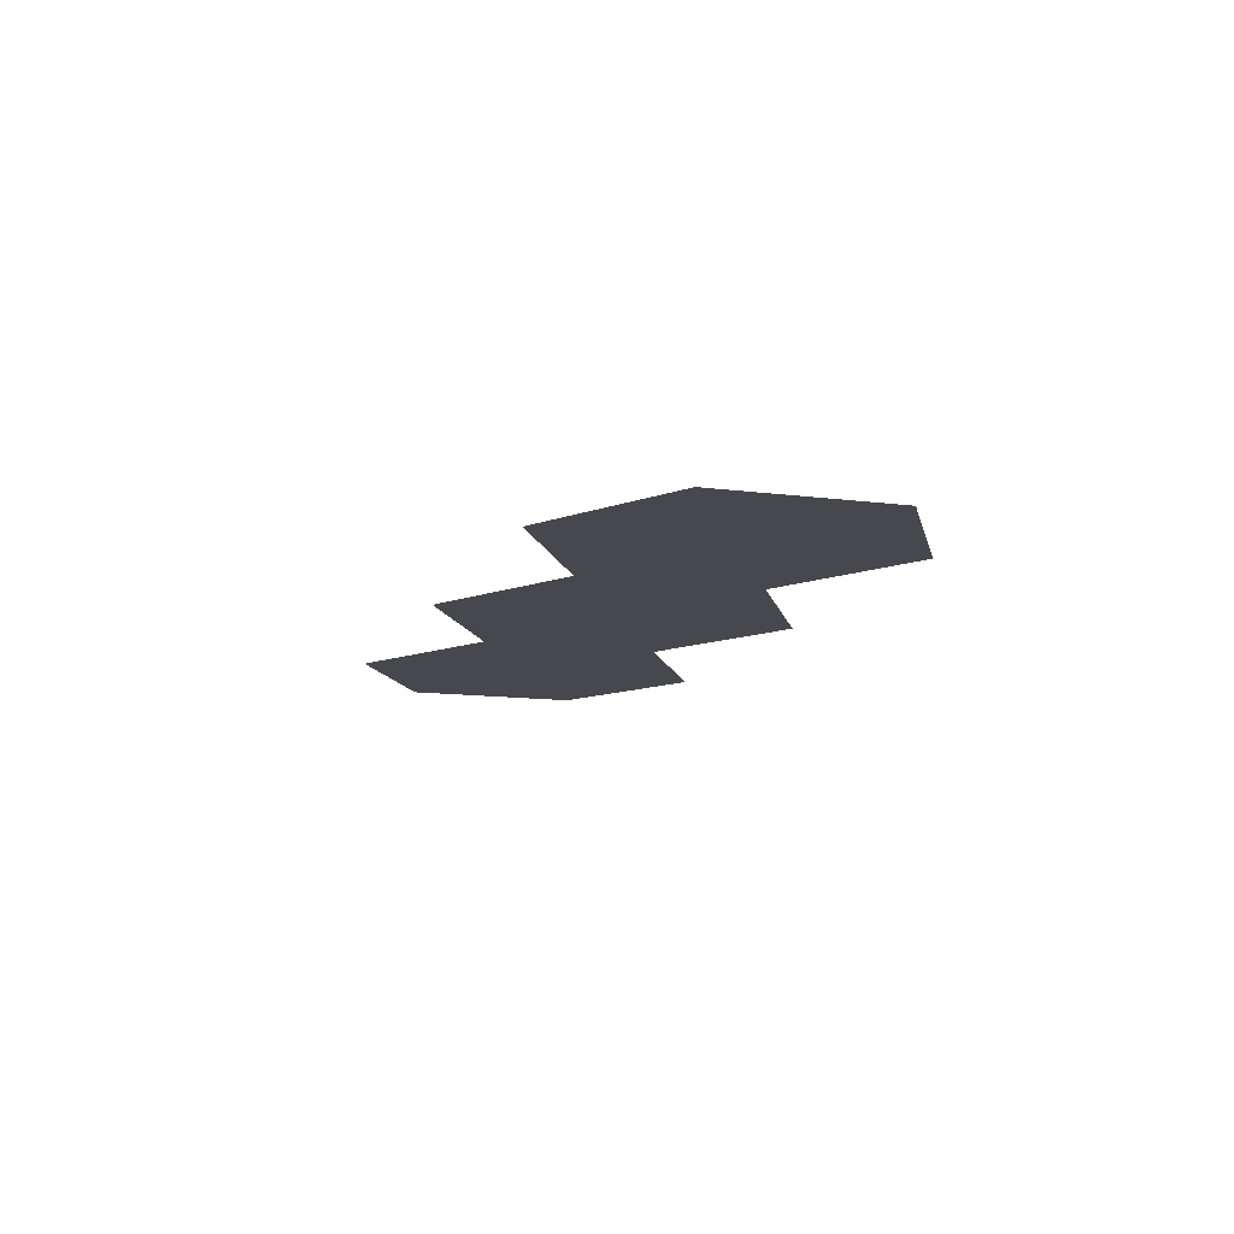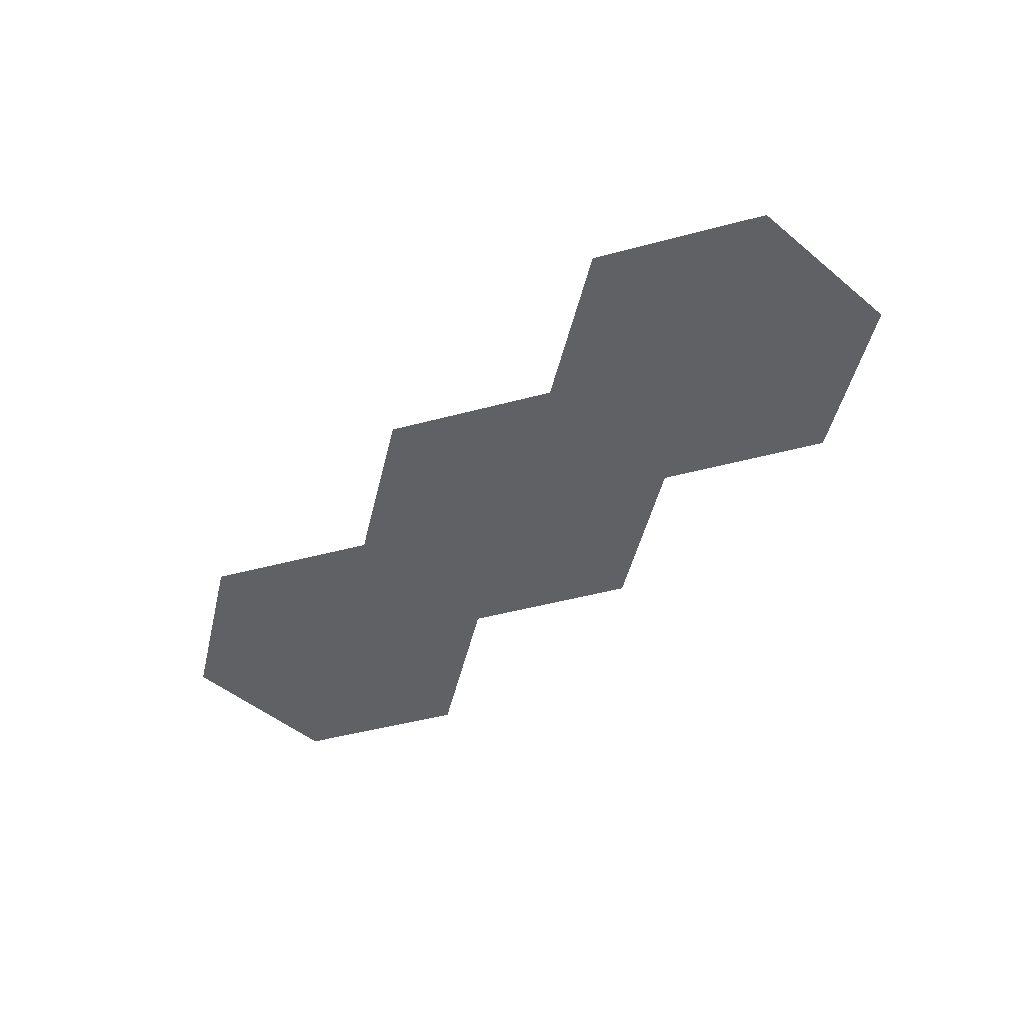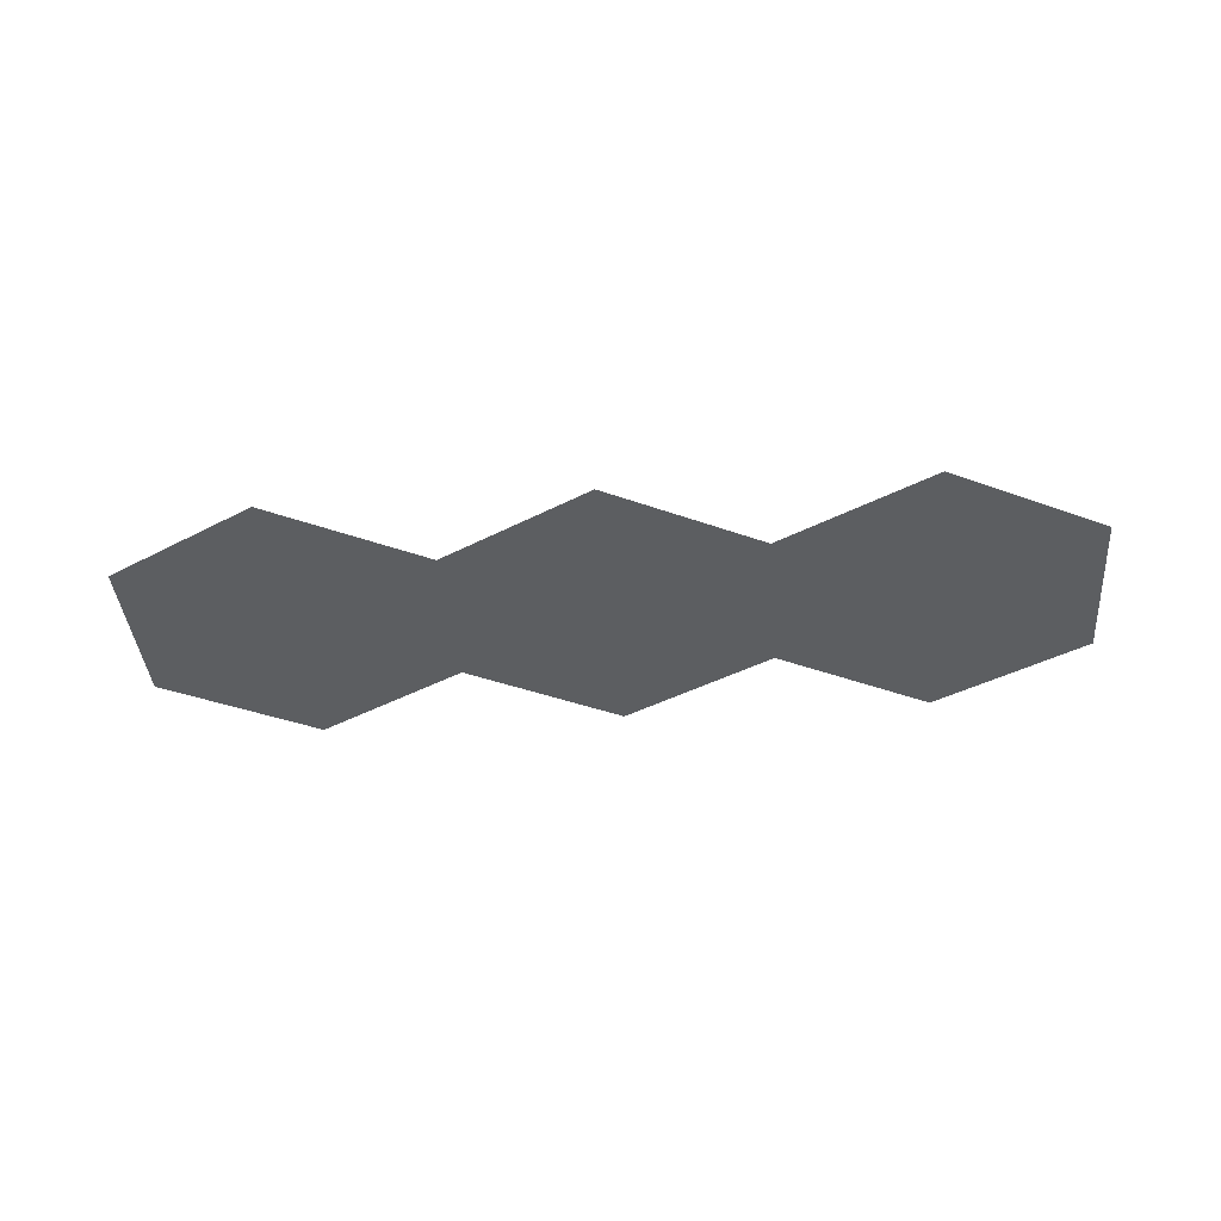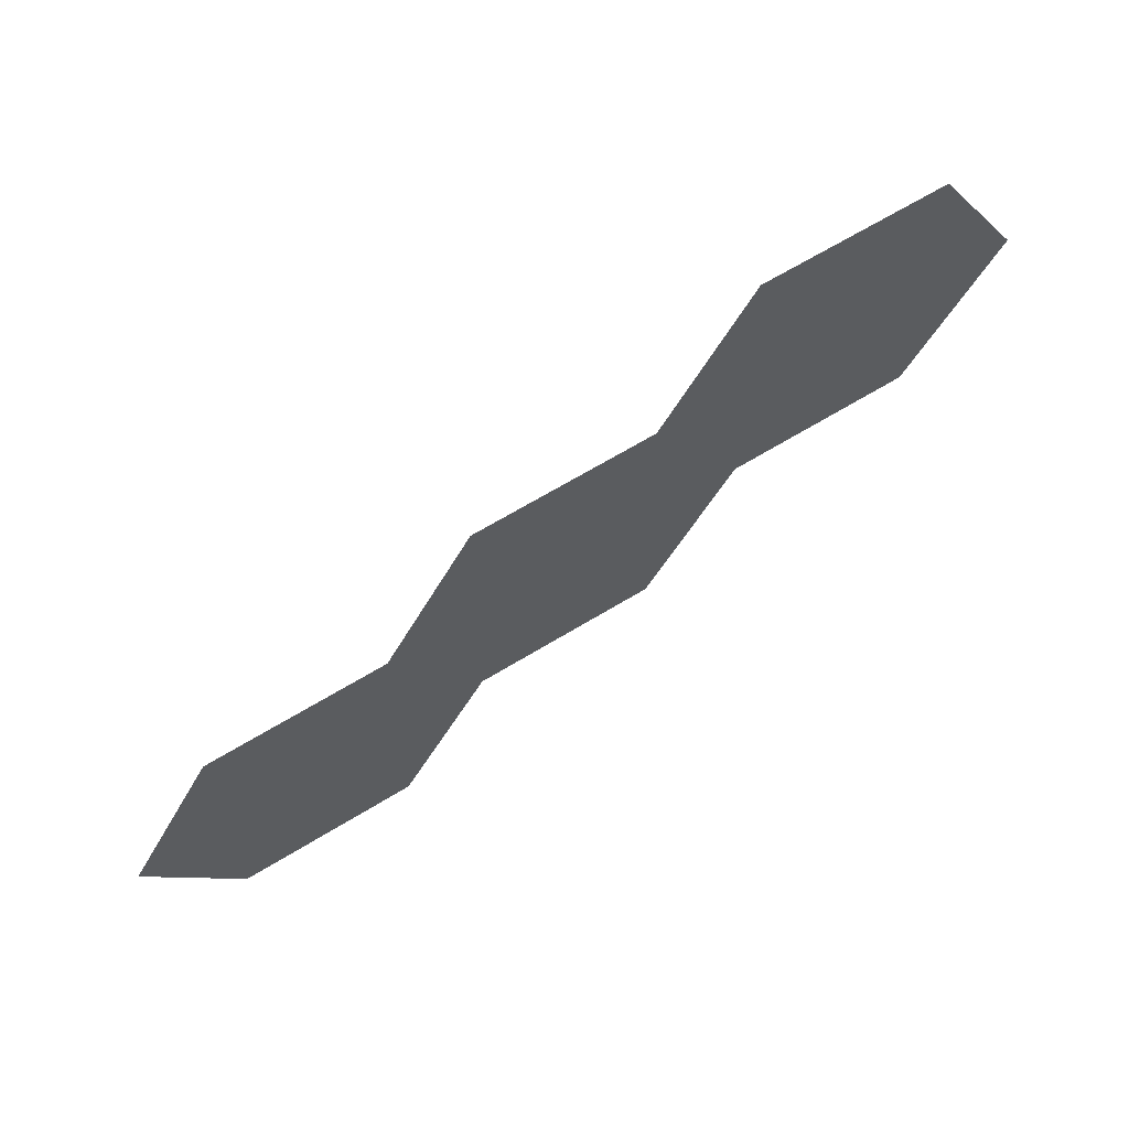
<metadata>
{"format":"obj","ext":"obj","renderer":"f3d","projection":"perspective","resolution":1024,"background":"white","views":[{"elev":-11.8,"azim":42.1,"up":"+Y"},{"elev":-47.5,"azim":-163.2,"up":"+Y"},{"elev":-37.3,"azim":-25.5,"up":"+Y"},{"elev":64.9,"azim":-31.7,"up":"+Z"}]}
</metadata>
<code>
g default
v -1 1.028 -1.732
v -2 1.028 -1.732
v -2.5 1.028 -0.8662
v -2 1.028 -0.000194
v -1 1.028 -9.7e-05
v -0.5 1.028 -0.8661
v -1.5 1.028 -0.8662
v 0.5 1.028 -0.866
v -0.5 1.028 0.866
v 0.5 1.028 0.866
v 1 1.028 0
v 0 1.028 0
v 2 1.028 7e-05
v 0.9999 1.028 7e-05
v 0.4999 1.028 0.8661
v 0.9999 1.028 1.732
v 2 1.028 1.732
v 2.5 1.028 0.8661
v 1.5 1.028 0.8661
g pCylinder5
f 1 2 7
f 2 3 7
f 3 4 7
f 4 5 7
f 5 6 7
f 6 1 7
f 8 6 12
f 6 5 12
f 5 9 12
f 9 10 12
f 10 11 12
f 11 8 12
f 13 14 19
f 14 15 19
f 15 16 19
f 16 17 19
f 17 18 19
f 18 13 19

</code>
